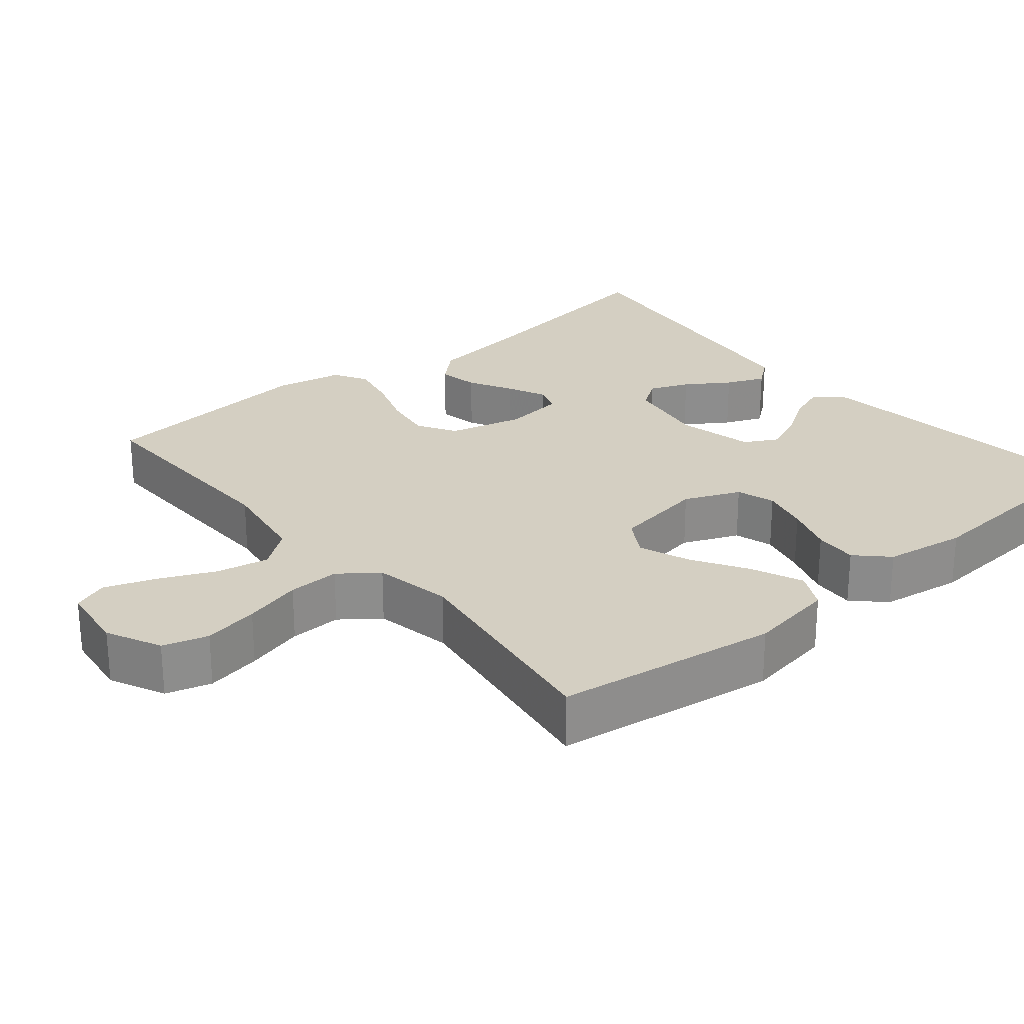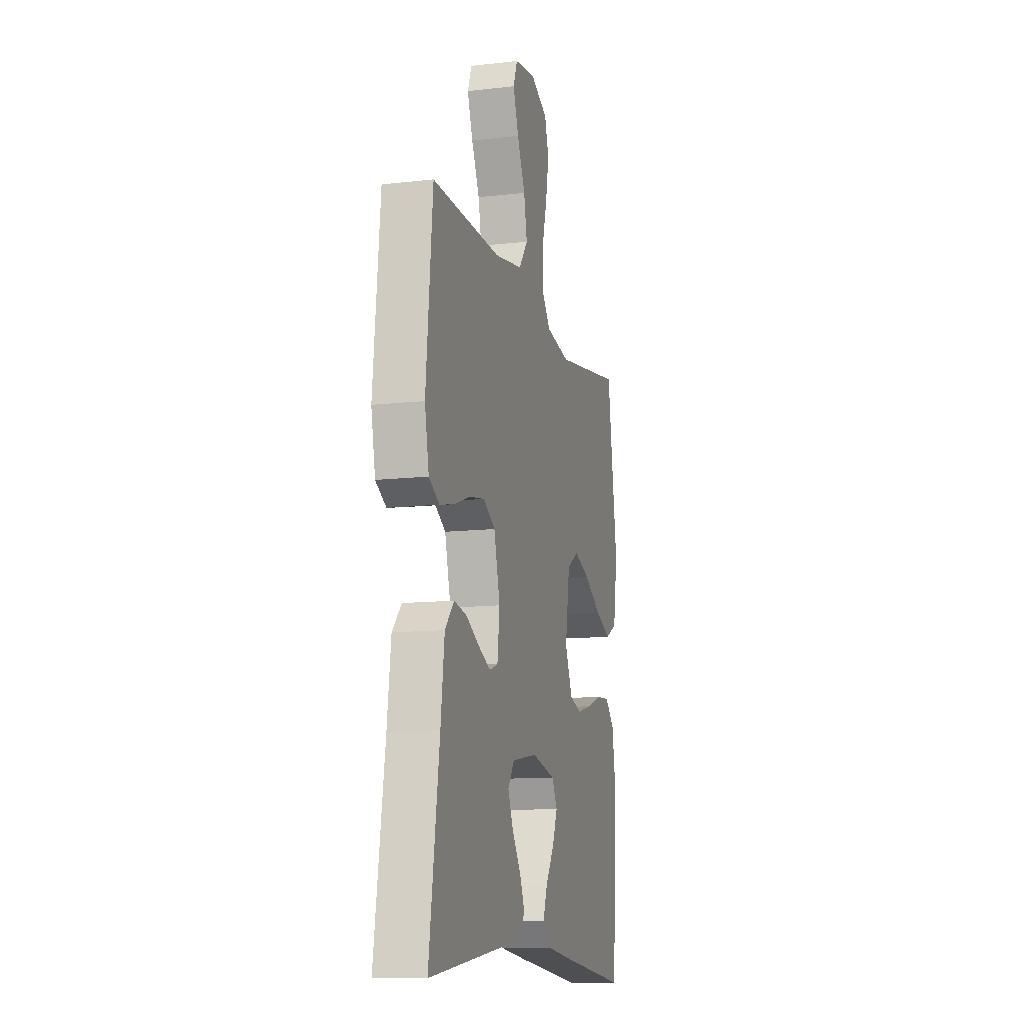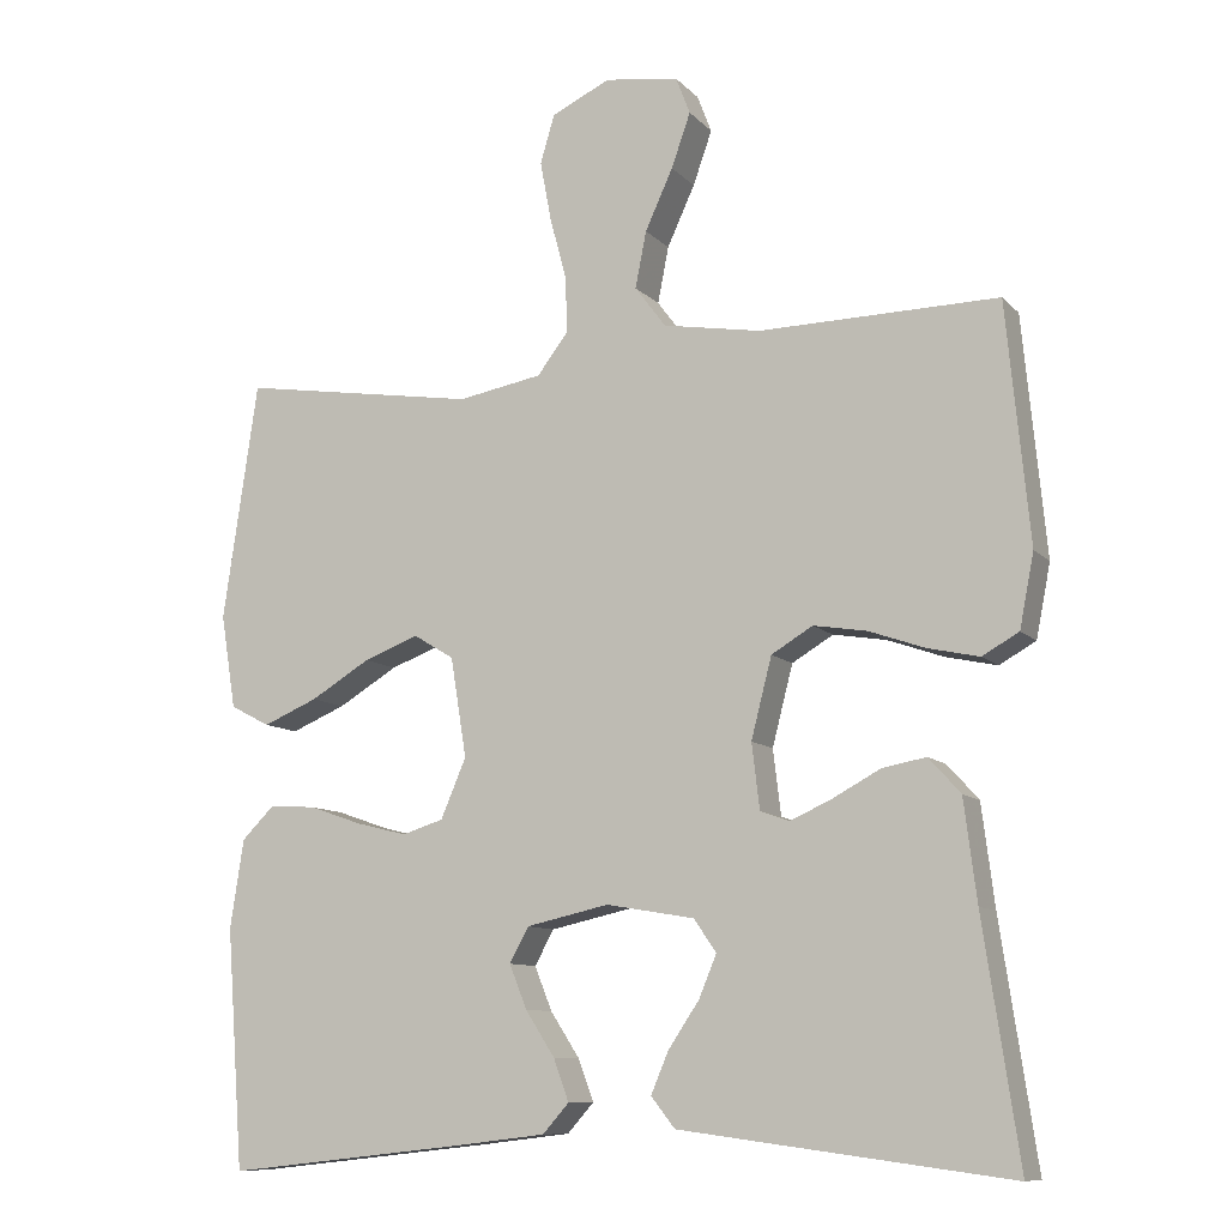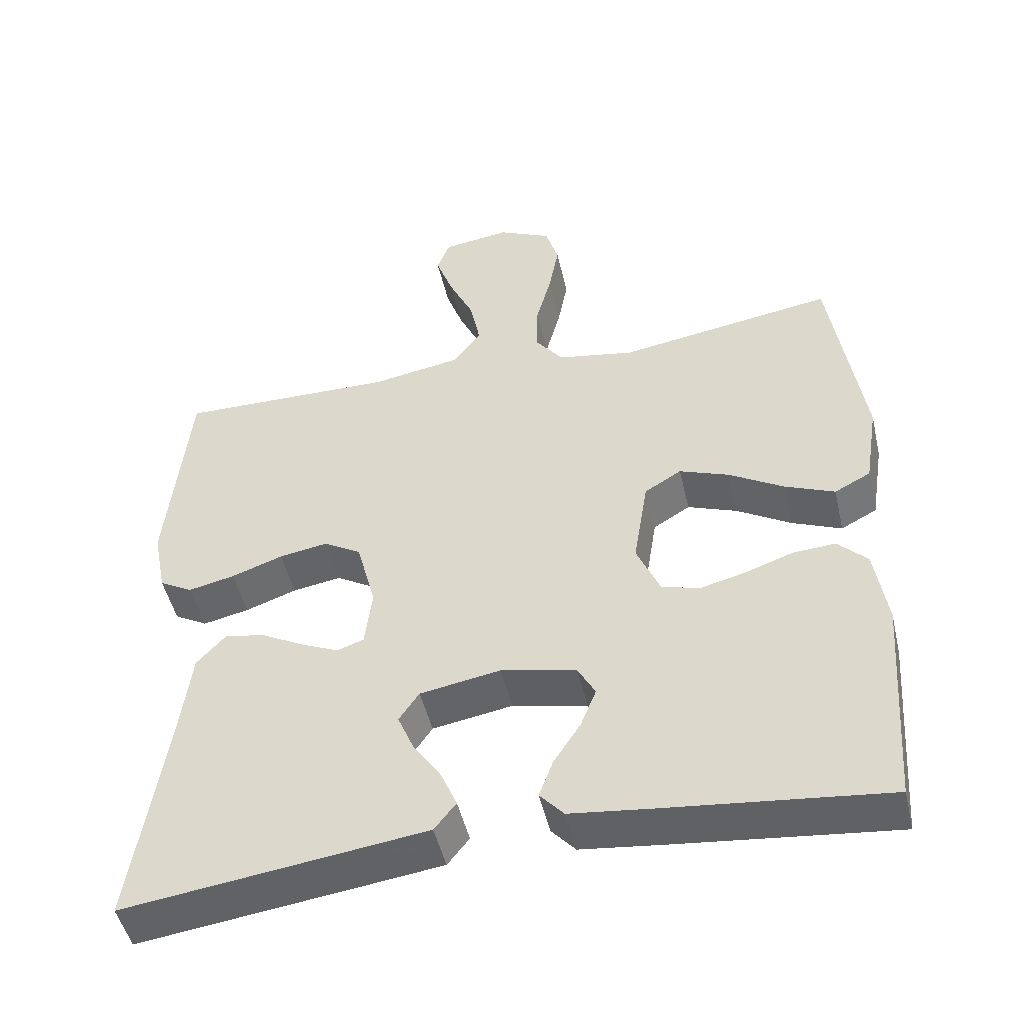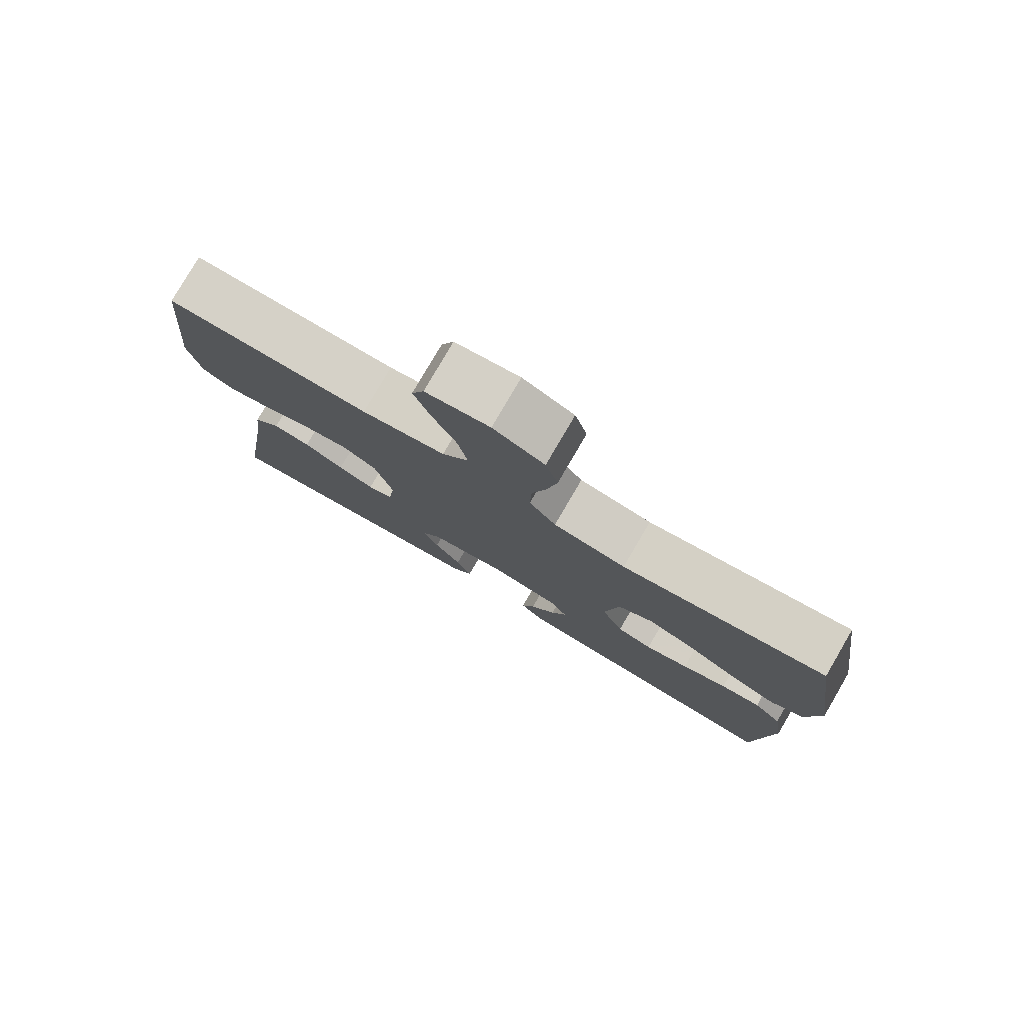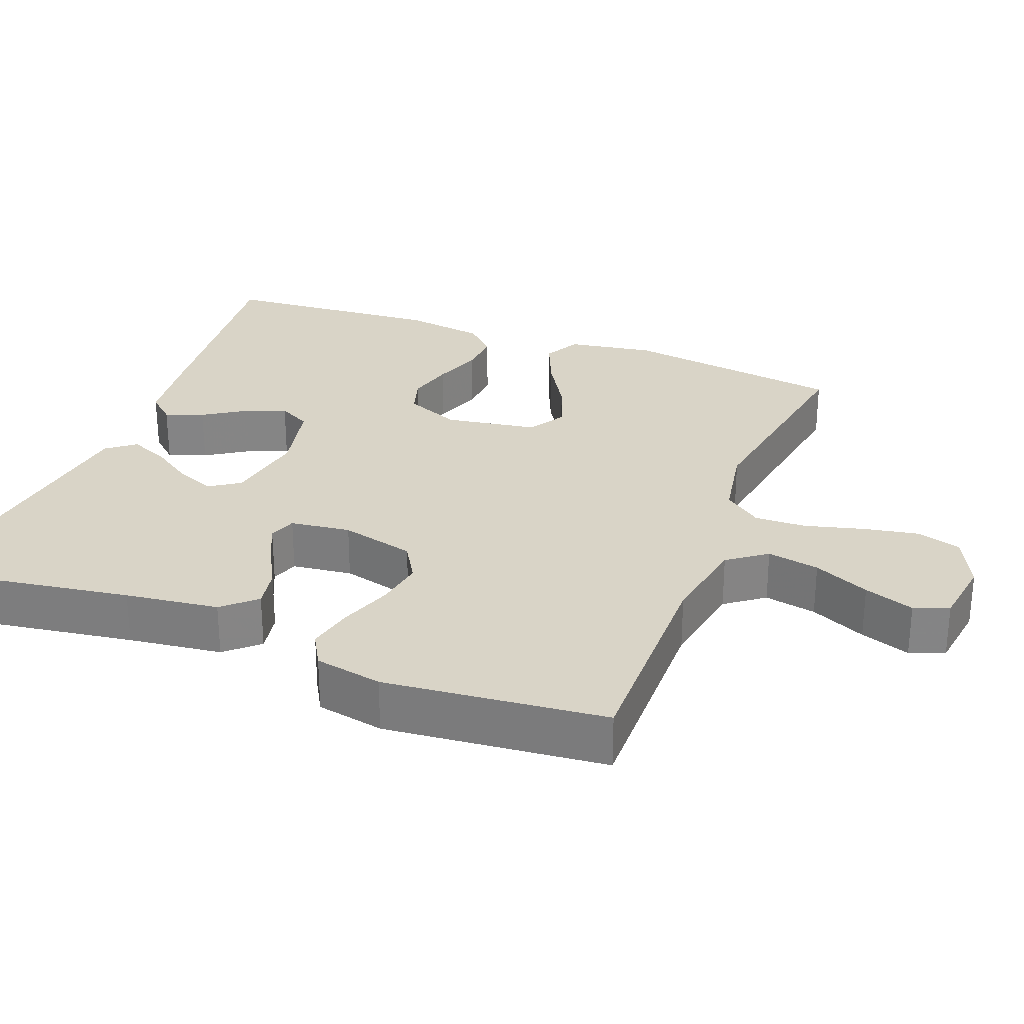
<metadata>
{"format":"obj","ext":"obj","renderer":"f3d","projection":"perspective","resolution":1024,"background":"white","views":[{"elev":25.8,"azim":49.9,"up":"+Y"},{"elev":-12.0,"azim":-74.7,"up":"+Z"},{"elev":-10.0,"azim":-155.8,"up":"+Z"},{"elev":-48.6,"azim":13.0,"up":"+Z"},{"elev":79.3,"azim":30.3,"up":"+Z"},{"elev":28.4,"azim":-68.9,"up":"+Y"}]}
</metadata>
<code>
v -0.5 0.07 -0.5
v -0.455 0.07 -0.2
v -0.439 0.07 -0.073
v -0.399 0.07 -0.029
v -0.344 0.07 -0.039
v -0.285 0.07 -0.071
v -0.232 0.07 -0.095
v -0.195 0.07 -0.082
v -0.185 0.07 0
v -0.211 0.07 0.101
v -0.263 0.07 0.132
v -0.33 0.07 0.121
v -0.401 0.07 0.096
v -0.465 0.07 0.082
v -0.511 0.07 0.108
v -0.529 0.07 0.2
v -0.5 0.07 0.5
v -0.2 0.07 0.495
v -0.077 0.07 0.516
v -0.038 0.07 0.568
v -0.052 0.07 0.639
v -0.087 0.07 0.715
v -0.111 0.07 0.783
v -0.093 0.07 0.83
v 0 0.07 0.843
v 0.074 0.07 0.808
v 0.092 0.07 0.747
v 0.078 0.07 0.672
v 0.057 0.07 0.593
v 0.055 0.07 0.523
v 0.094 0.07 0.472
v 0.2 0.07 0.453
v 0.5 0.07 0.5
v 0.544 0.07 0.2
v 0.525 0.07 0.082
v 0.475 0.07 0.056
v 0.406 0.07 0.085
v 0.331 0.07 0.13
v 0.262 0.07 0.156
v 0.211 0.07 0.125
v 0.191 0.07 0
v 0.223 0.07 -0.075
v 0.275 0.07 -0.091
v 0.339 0.07 -0.075
v 0.405 0.07 -0.052
v 0.464 0.07 -0.048
v 0.505 0.07 -0.089
v 0.522 0.07 -0.2
v 0.5 0.07 -0.5
v 0.2 0.07 -0.467
v 0.083 0.07 -0.453
v 0.05 0.07 -0.416
v 0.069 0.07 -0.364
v 0.106 0.07 -0.307
v 0.128 0.07 -0.252
v 0.104 0.07 -0.208
v 0 0.07 -0.185
v -0.111 0.07 -0.204
v -0.139 0.07 -0.245
v -0.117 0.07 -0.298
v -0.078 0.07 -0.356
v -0.056 0.07 -0.408
v -0.086 0.07 -0.446
v -0.2 0.07 -0.461
v -0.5 0 -0.5
v -0.455 0 -0.2
v -0.439 0 -0.073
v -0.399 0 -0.029
v -0.344 0 -0.039
v -0.285 0 -0.071
v -0.232 0 -0.095
v -0.195 0 -0.082
v -0.185 0 0
v -0.211 0 0.101
v -0.263 0 0.132
v -0.33 0 0.121
v -0.401 0 0.096
v -0.465 0 0.082
v -0.511 0 0.108
v -0.529 0 0.2
v -0.5 0 0.5
v -0.2 0 0.495
v -0.077 0 0.516
v -0.038 0 0.568
v -0.052 0 0.639
v -0.087 0 0.715
v -0.111 0 0.783
v -0.093 0 0.83
v 0 0 0.843
v 0.074 0 0.808
v 0.092 0 0.747
v 0.078 0 0.672
v 0.057 0 0.593
v 0.055 0 0.523
v 0.094 0 0.472
v 0.2 0 0.453
v 0.5 0 0.5
v 0.544 0 0.2
v 0.525 0 0.082
v 0.475 0 0.056
v 0.406 0 0.085
v 0.331 0 0.13
v 0.262 0 0.156
v 0.211 0 0.125
v 0.191 0 0
v 0.223 0 -0.075
v 0.275 0 -0.091
v 0.339 0 -0.075
v 0.405 0 -0.052
v 0.464 0 -0.048
v 0.505 0 -0.089
v 0.522 0 -0.2
v 0.5 0 -0.5
v 0.2 0 -0.467
v 0.083 0 -0.453
v 0.05 0 -0.416
v 0.069 0 -0.364
v 0.106 0 -0.307
v 0.128 0 -0.252
v 0.104 0 -0.208
v 0 0 -0.185
v -0.111 0 -0.204
v -0.139 0 -0.245
v -0.117 0 -0.298
v -0.078 0 -0.356
v -0.056 0 -0.408
v -0.086 0 -0.446
v -0.2 0 -0.461
f 64 1 2
f 63 64 2
f 62 63 2
f 61 62 2
f 60 61 2
f 4 5 6
f 3 4 6
f 2 3 6
f 60 2 6
f 59 60 6
f 58 59 6 7
f 57 58 7 8
f 56 57 8 9
f 52 53 54
f 51 52 54
f 50 51 54
f 49 50 54
f 48 49 54
f 47 48 54
f 46 47 54
f 45 46 54
f 44 45 54
f 43 44 54 55
f 42 43 55 56
f 36 37 38
f 35 36 38
f 34 35 38
f 33 34 38
f 32 33 38
f 31 32 38 39
f 30 31 39 40
f 27 28 29
f 26 27 29
f 25 26 29
f 24 25 29
f 23 24 29
f 22 23 29
f 21 22 29
f 20 21 29 30
f 30 40 41
f 20 30 41
f 19 20 41
f 16 17 18
f 15 16 18
f 14 15 18
f 13 14 18
f 12 13 18
f 11 12 18 19
f 56 9 10
f 42 56 10
f 41 42 10
f 19 41 10
f 10 11 19
f 66 65 128
f 66 128 127
f 66 127 126
f 66 126 125
f 66 125 124
f 70 69 68
f 70 68 67
f 70 67 66
f 70 66 124
f 70 124 123
f 71 70 123 122
f 72 71 122 121
f 73 72 121 120
f 118 117 116
f 118 116 115
f 118 115 114
f 118 114 113
f 118 113 112
f 118 112 111
f 118 111 110
f 118 110 109
f 118 109 108
f 119 118 108 107
f 120 119 107 106
f 102 101 100
f 102 100 99
f 102 99 98
f 102 98 97
f 102 97 96
f 103 102 96 95
f 104 103 95 94
f 93 92 91
f 93 91 90
f 93 90 89
f 93 89 88
f 93 88 87
f 93 87 86
f 93 86 85
f 94 93 85 84
f 105 104 94
f 105 94 84
f 105 84 83
f 82 81 80
f 82 80 79
f 82 79 78
f 82 78 77
f 82 77 76
f 83 82 76 75
f 74 73 120
f 74 120 106
f 74 106 105
f 74 105 83
f 83 75 74
f 1 65 66 2
f 2 66 67 3
f 3 67 68 4
f 4 68 69 5
f 5 69 70 6
f 6 70 71 7
f 7 71 72 8
f 8 72 73 9
f 9 73 74 10
f 10 74 75 11
f 11 75 76 12
f 12 76 77 13
f 13 77 78 14
f 14 78 79 15
f 15 79 80 16
f 16 80 81 17
f 17 81 82 18
f 18 82 83 19
f 19 83 84 20
f 20 84 85 21
f 21 85 86 22
f 22 86 87 23
f 23 87 88 24
f 24 88 89 25
f 25 89 90 26
f 26 90 91 27
f 27 91 92 28
f 28 92 93 29
f 29 93 94 30
f 30 94 95 31
f 31 95 96 32
f 32 96 97 33
f 33 97 98 34
f 34 98 99 35
f 35 99 100 36
f 36 100 101 37
f 37 101 102 38
f 38 102 103 39
f 39 103 104 40
f 40 104 105 41
f 41 105 106 42
f 42 106 107 43
f 43 107 108 44
f 44 108 109 45
f 45 109 110 46
f 46 110 111 47
f 47 111 112 48
f 48 112 113 49
f 49 113 114 50
f 50 114 115 51
f 51 115 116 52
f 52 116 117 53
f 53 117 118 54
f 54 118 119 55
f 55 119 120 56
f 56 120 121 57
f 57 121 122 58
f 58 122 123 59
f 59 123 124 60
f 60 124 125 61
f 61 125 126 62
f 62 126 127 63
f 63 127 128 64
f 64 128 65 1

</code>
